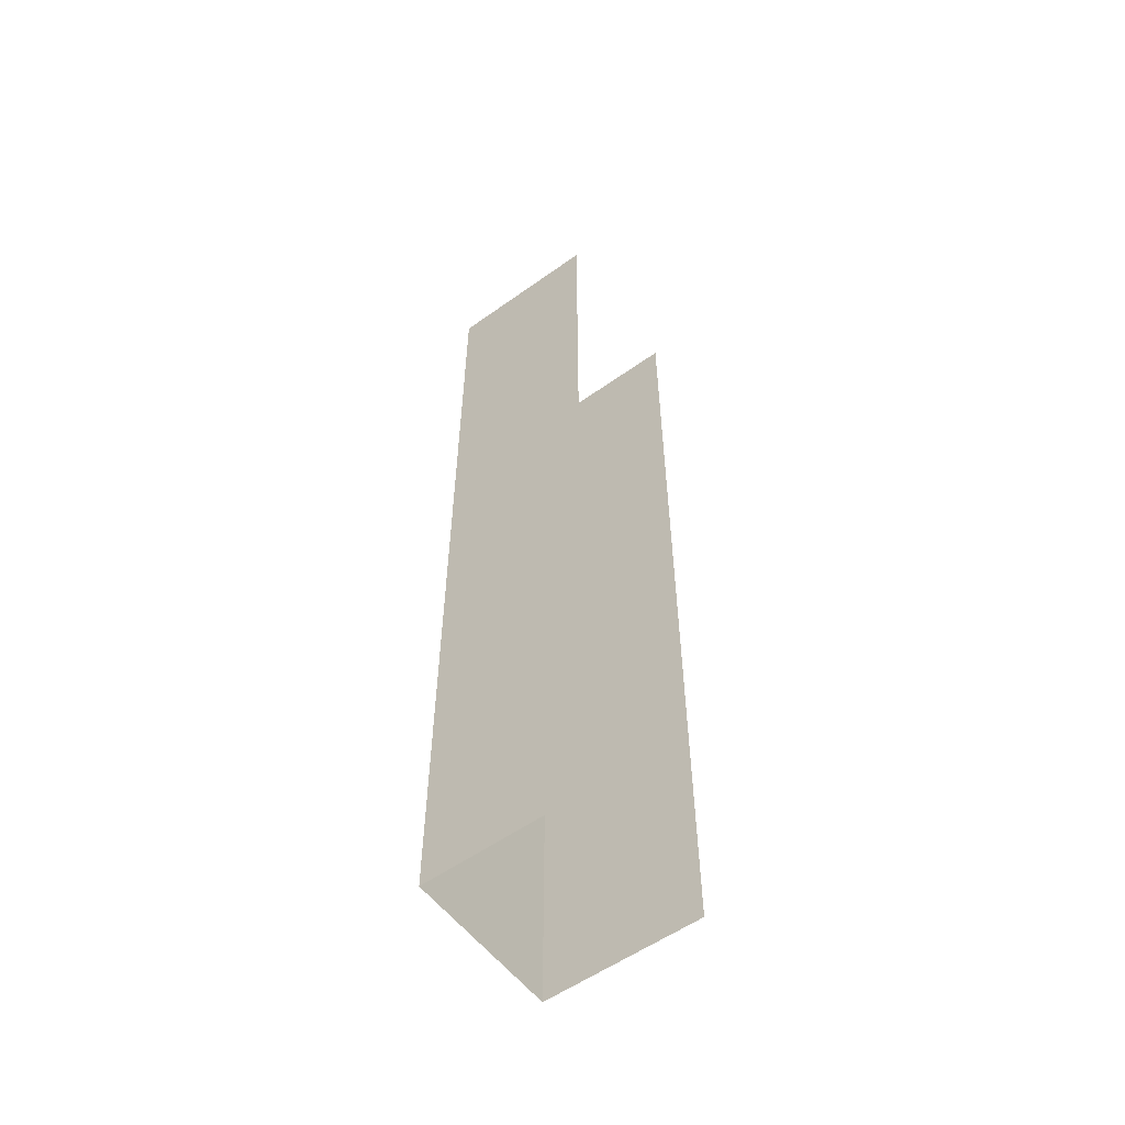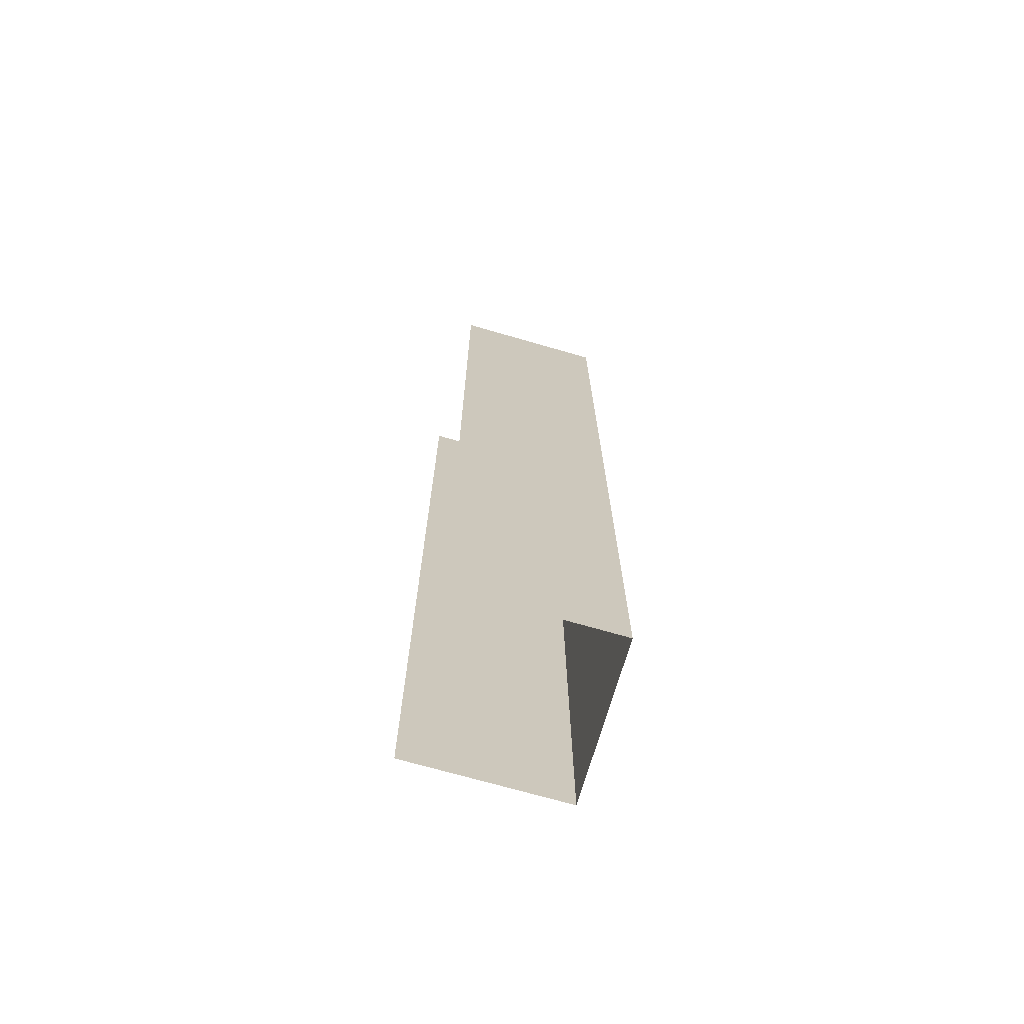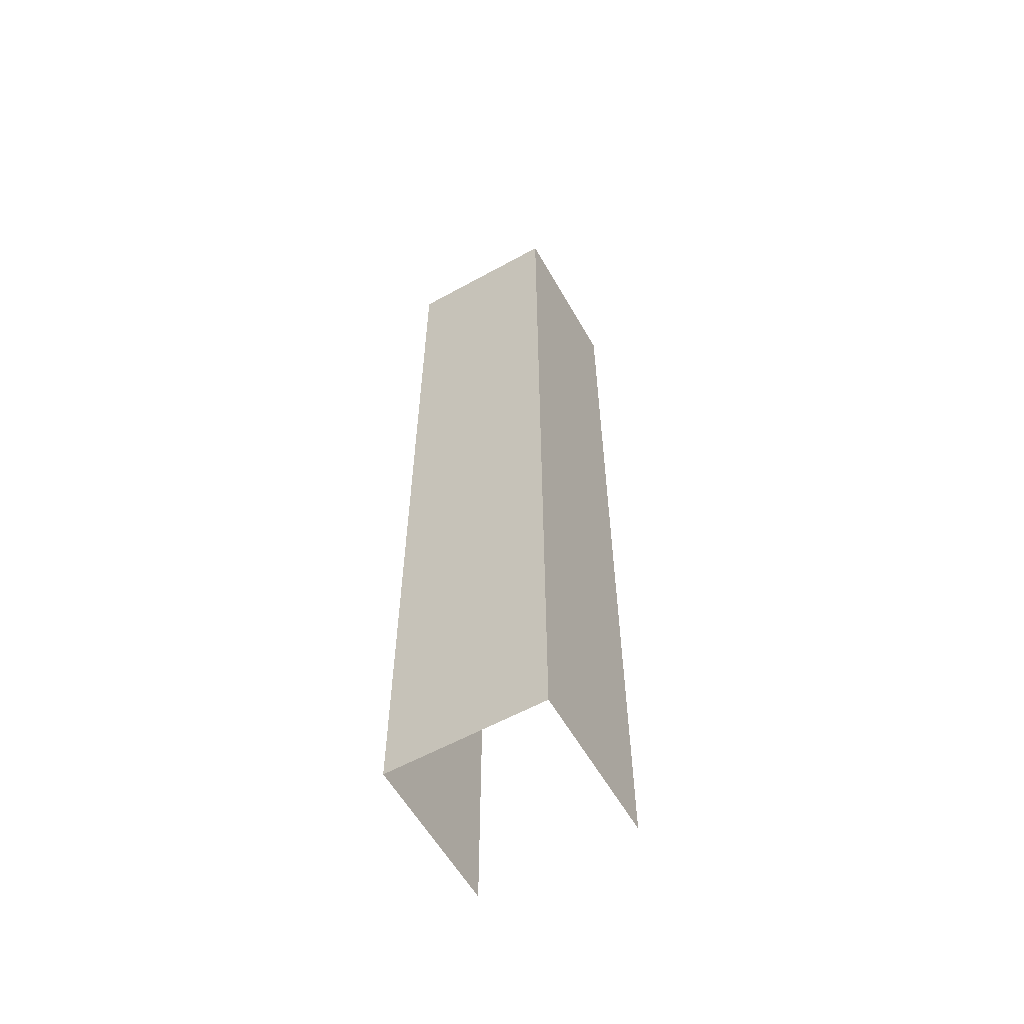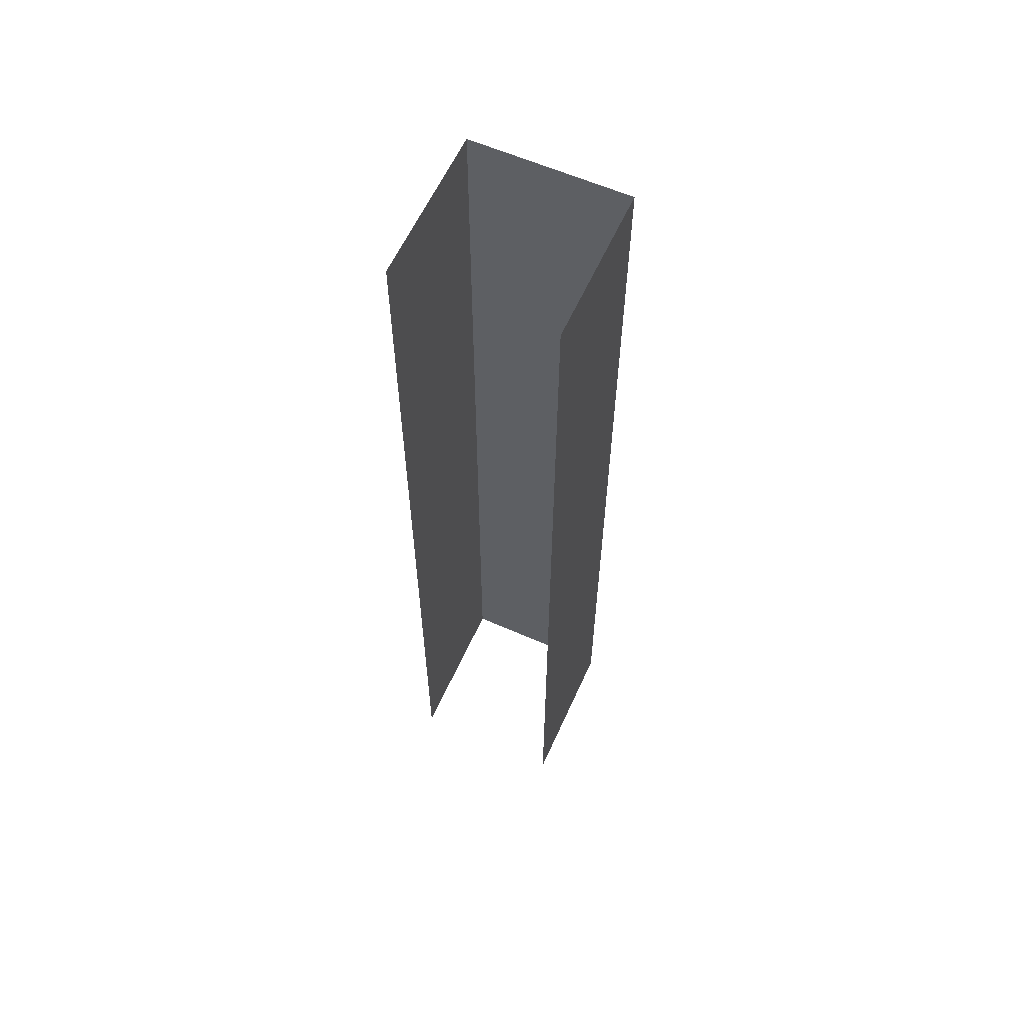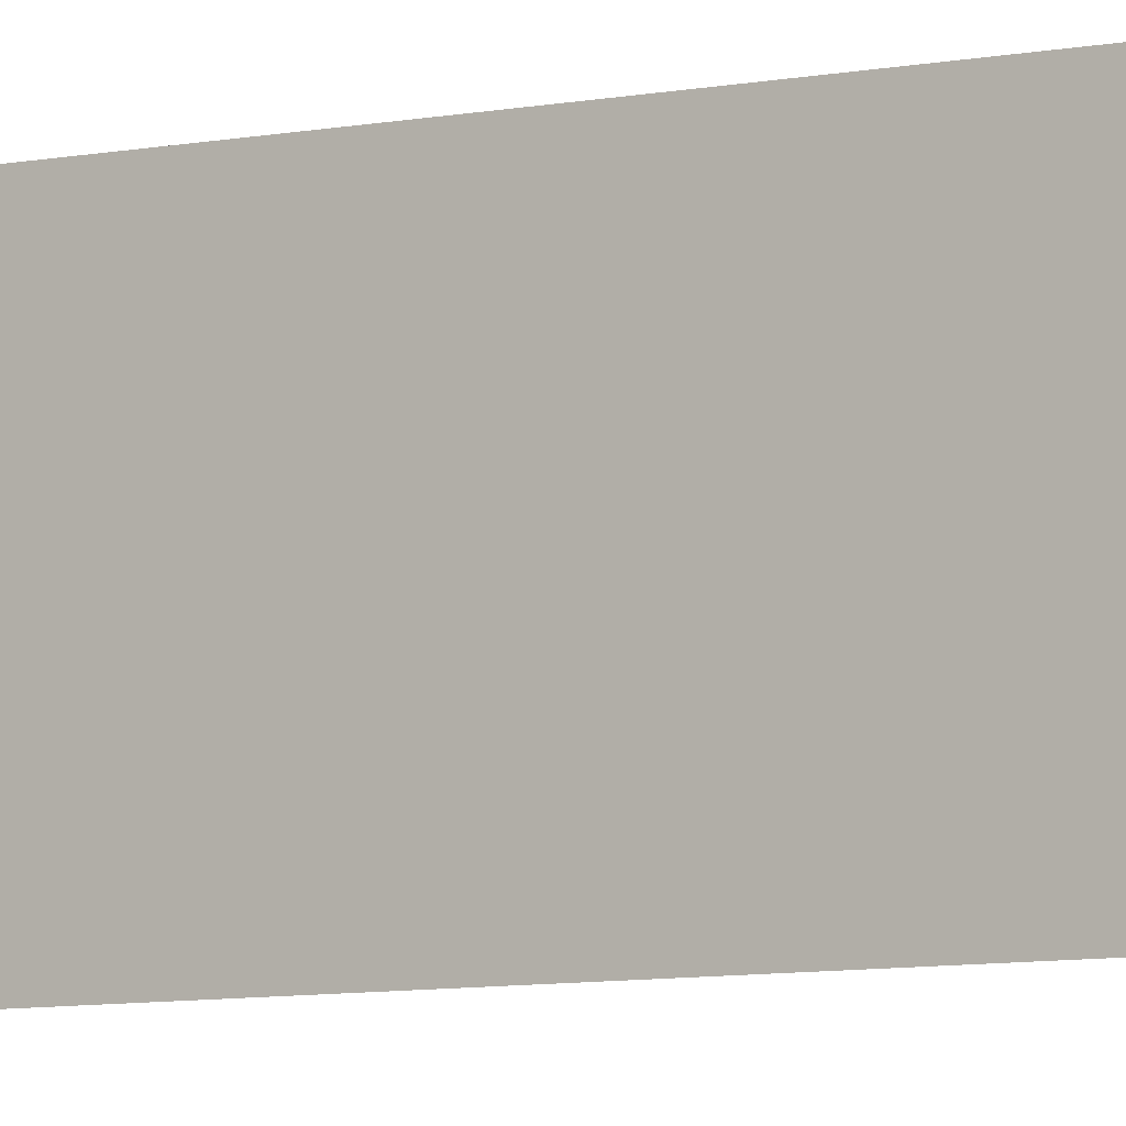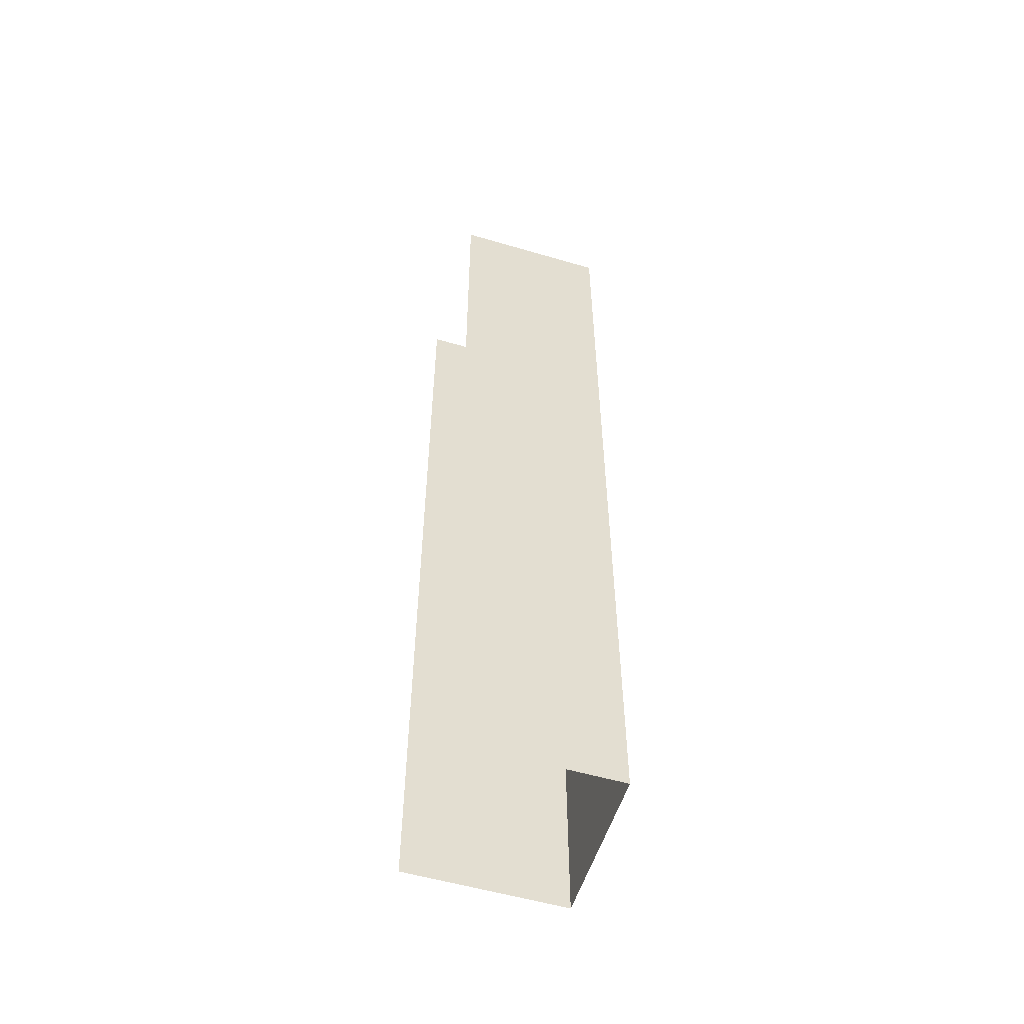
<metadata>
{"format":"obj","ext":"obj","renderer":"f3d","projection":"perspective","resolution":1024,"background":"white","views":[{"elev":-56.3,"azim":-53.3,"up":"+Z"},{"elev":-71.1,"azim":73.9,"up":"+Z"},{"elev":-58.9,"azim":-150.4,"up":"+Z"},{"elev":60.4,"azim":24.3,"up":"+Z"},{"elev":-6.6,"azim":123.4,"up":"+Y"},{"elev":-55.2,"azim":72.8,"up":"+Z"}]}
</metadata>
<code>
v 0.0181 0.026 -0.0168
v 0.0181 0.0265 -0.0138
v 0.0181 0.026 -0.0138
v 0.0181 0.0265 -0.0168
v 0.0181 0.0265 -0.0168
v 0.0186 0.0265 -0.0138
v 0.0181 0.0265 -0.0138
v 0.0186 0.0265 -0.0168
v 0.0186 0.0265 -0.0168
v 0.0186 0.026 -0.0138
v 0.0186 0.0265 -0.0138
v 0.0186 0.026 -0.0168
f 1 3 2
f 1 2 4
f 5 7 6
f 5 6 8
f 9 11 10
f 9 10 12

</code>
